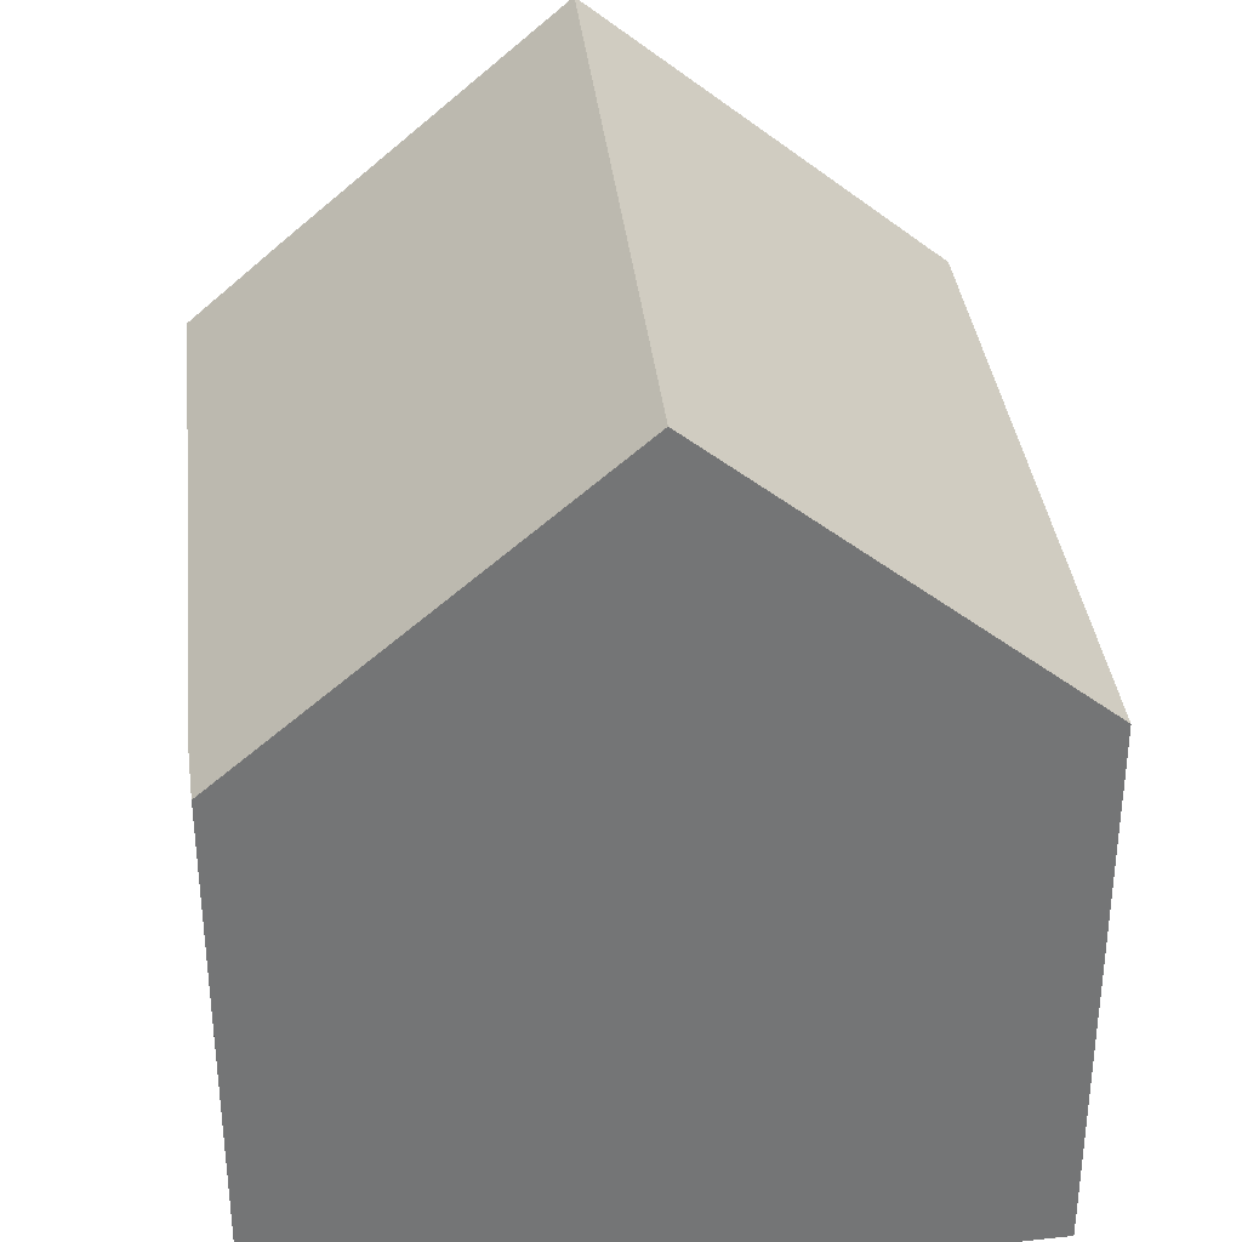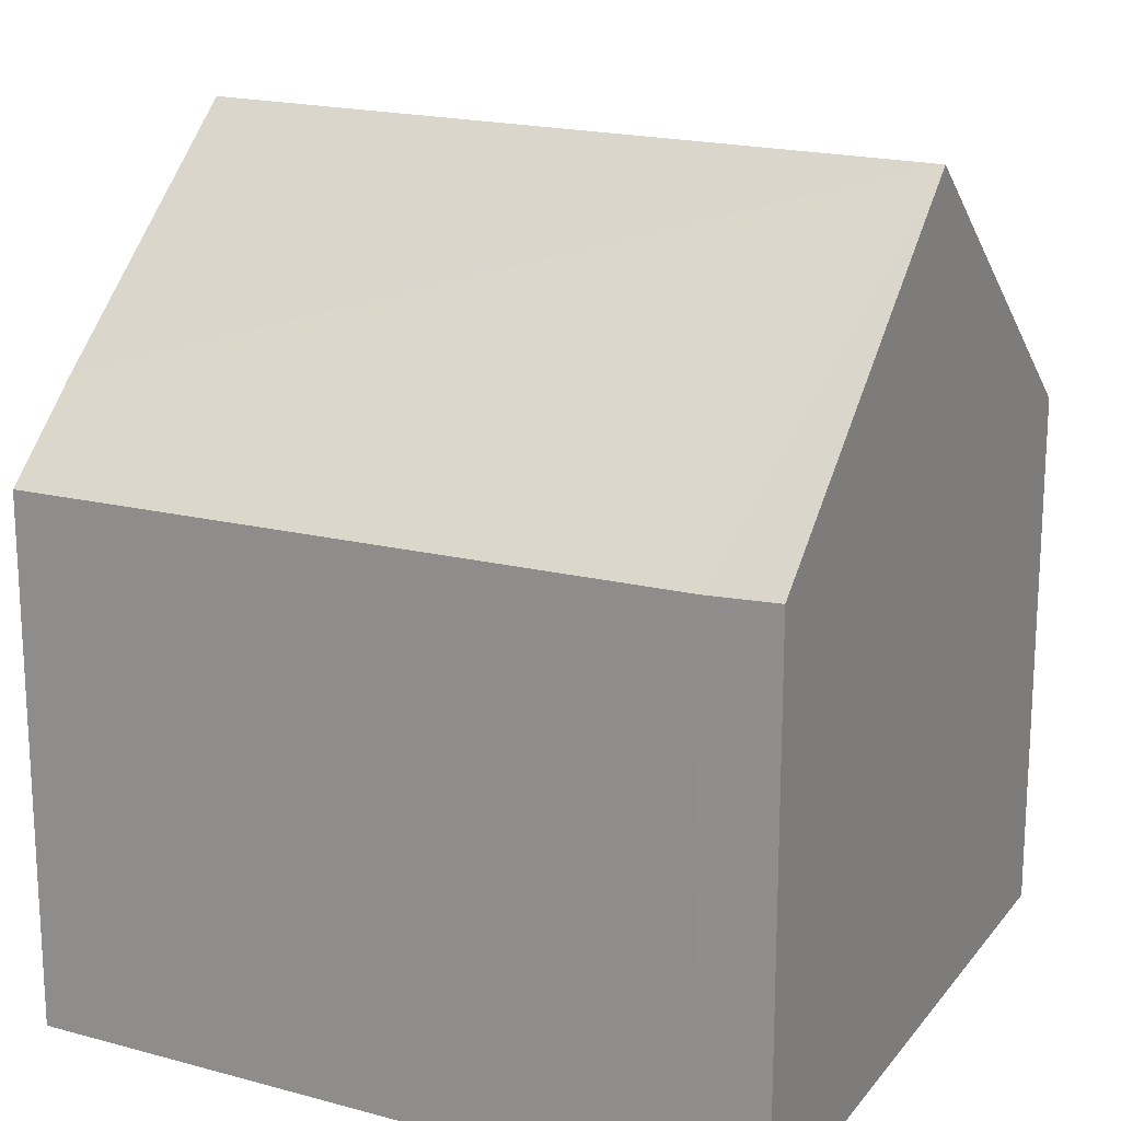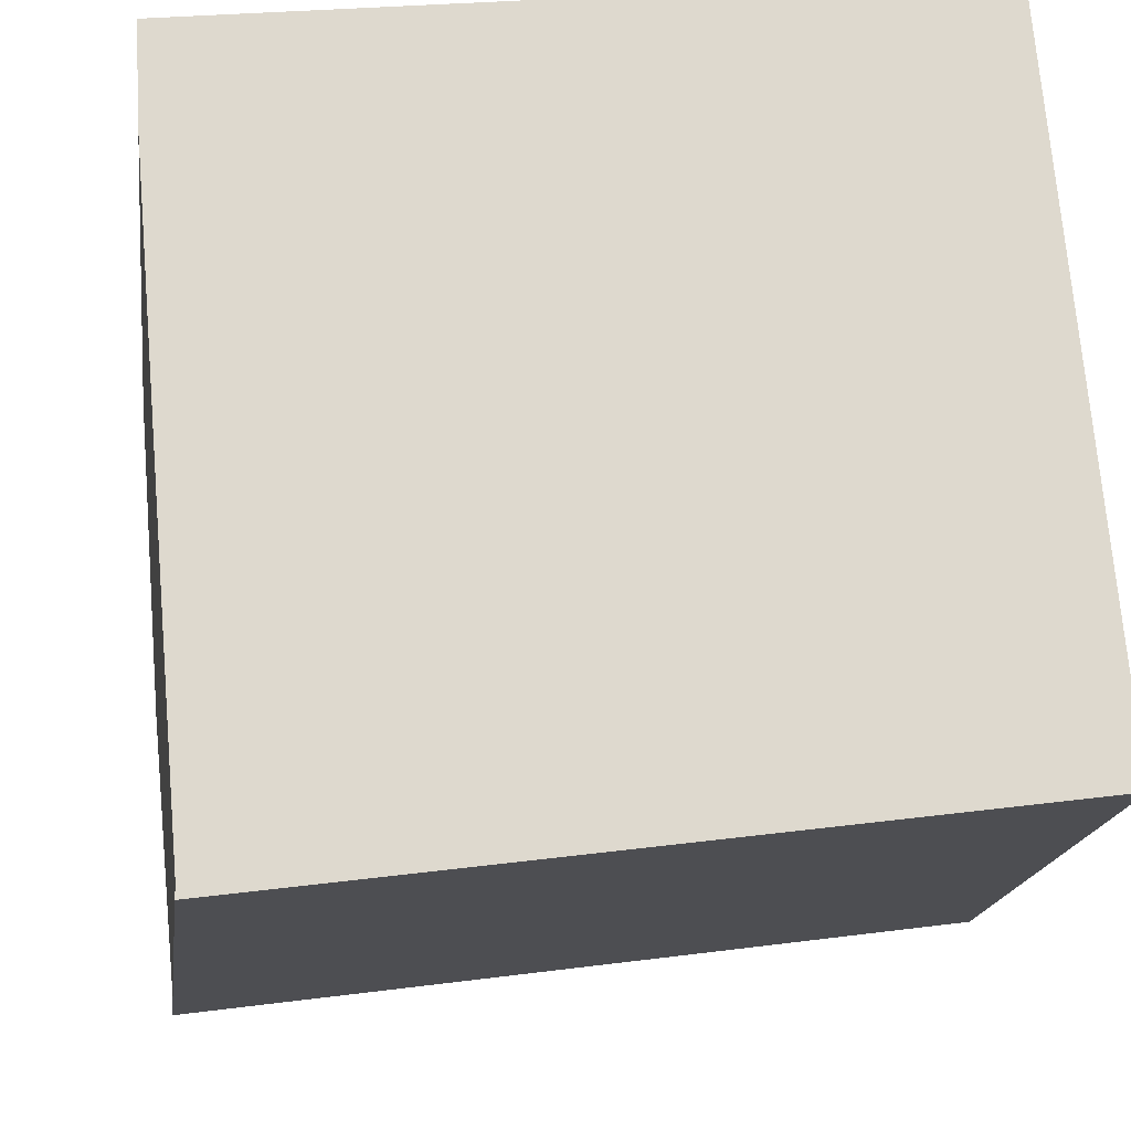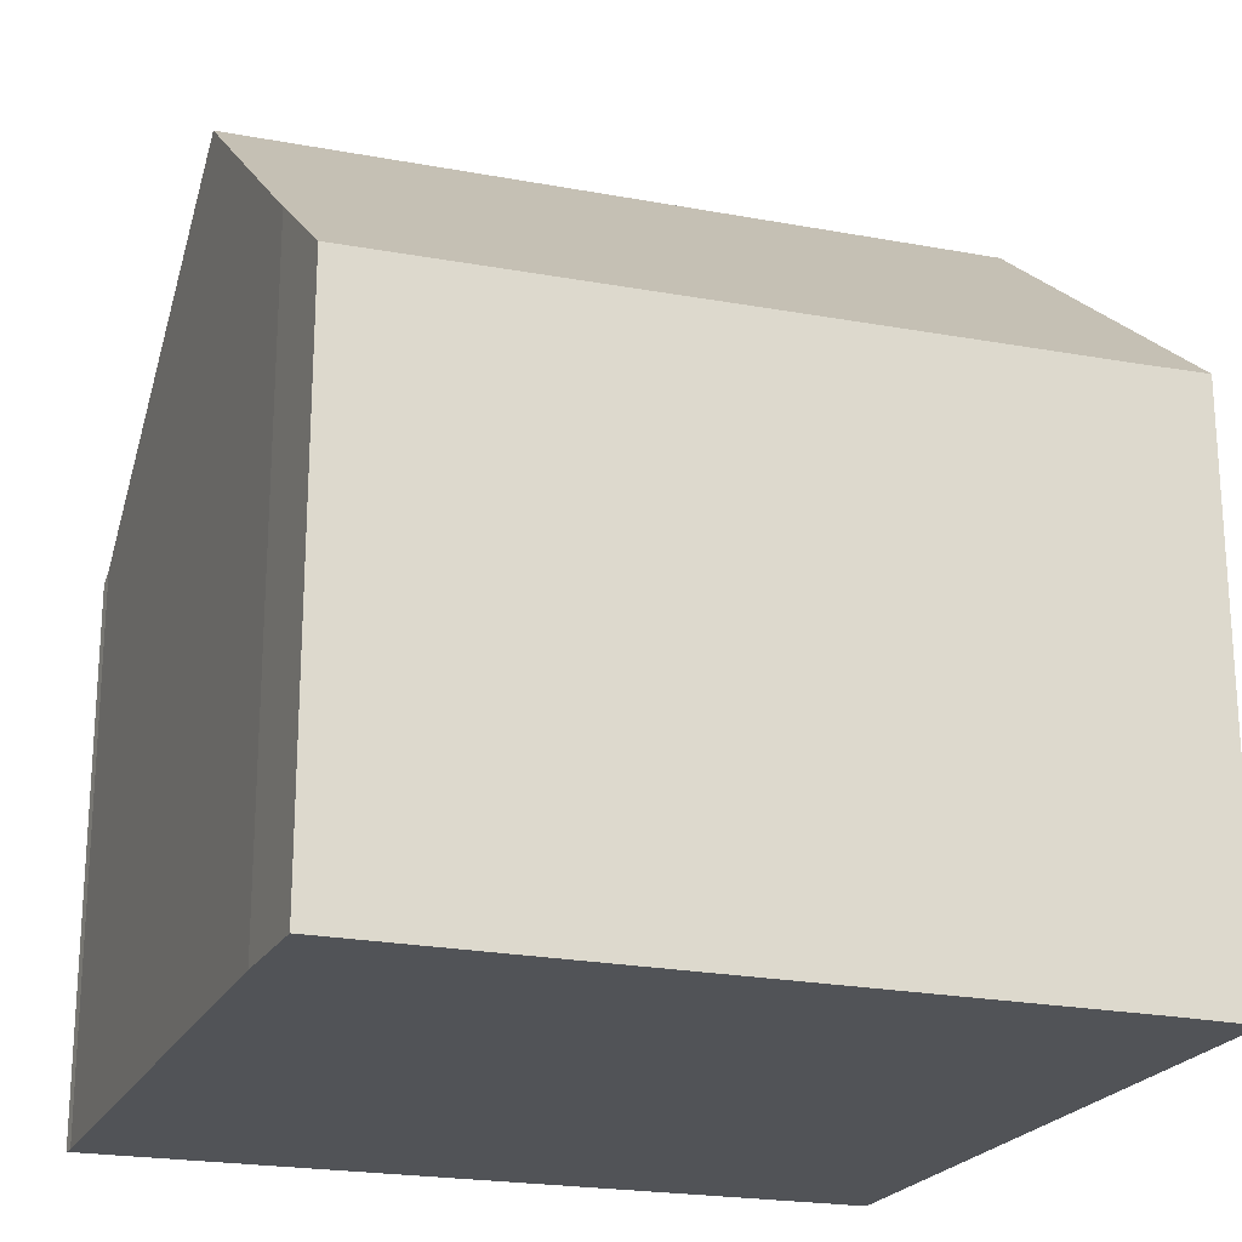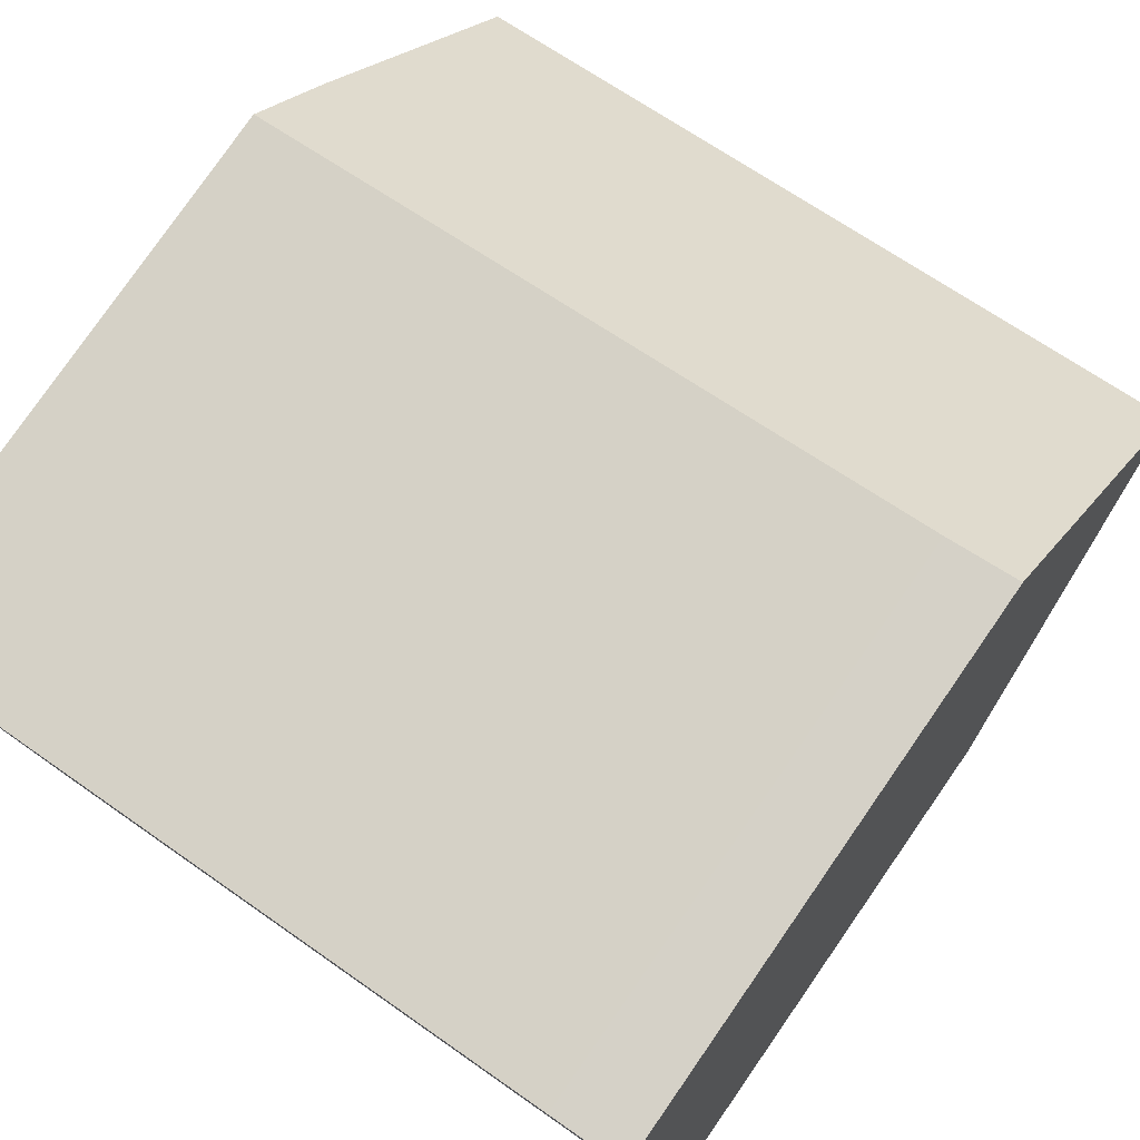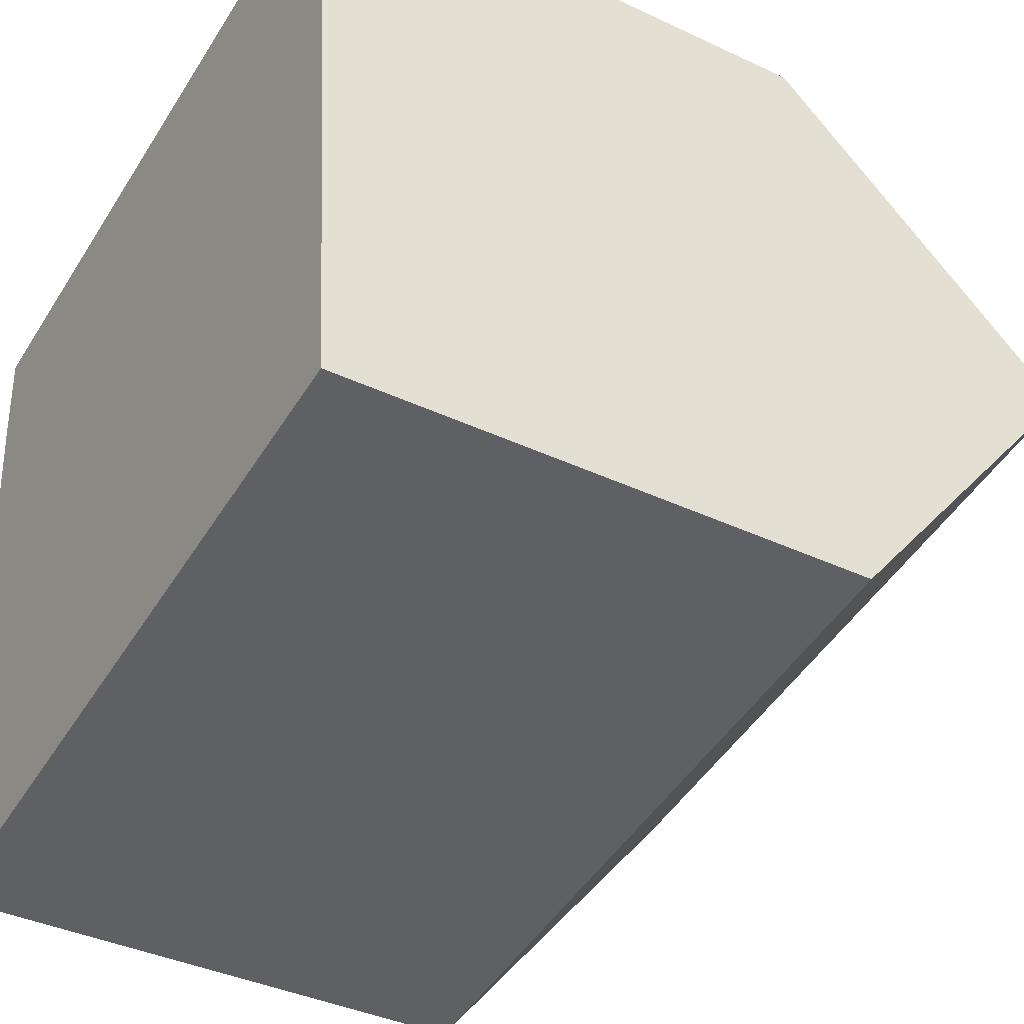
<metadata>
{"format":"obj","ext":"obj","renderer":"f3d","projection":"perspective","resolution":1024,"background":"white","views":[{"elev":34.1,"azim":76.4,"up":"+Y"},{"elev":18.4,"azim":20.7,"up":"+Y"},{"elev":-17.7,"azim":-7.4,"up":"+Z"},{"elev":-22.1,"azim":-25.9,"up":"+Y"},{"elev":79.2,"azim":34.8,"up":"+Z"},{"elev":-38.5,"azim":59.2,"up":"+Z"}]}
</metadata>
<code>
v  9.185 9.861 -3.078
v  0.667 6.835 -8.001
v  0.342 9.861 -4.312
v  0.702 6.51 -8.397
v  0.701 6.394 -8.541
v  9.568 6.394 -7.303
v  0.066 7.29 -1.179
v  0 6.328 3.875e-16
v  7.967 6.437 0.977
v  8.81 6.473 1.051
v  0.702 5.142e-16 -8.397
v  0.701 5.23e-16 -8.541
v  0.342 2.64e-16 -4.312
v  0.066 7.219e-17 -1.179
v  0.667 4.899e-16 -8.001
v  0 0 0
v  7.967 -5.982e-17 0.977
v  8.81 -6.436e-17 1.051
v  9.568 4.472e-16 -7.303
v  9.185 1.885e-16 -3.078
g defaultobject
f 1 2 3
f 2 1 4
f 4 1 5
f 5 1 6
f 7 1 3
f 1 7 8
f 1 8 9
f 1 9 10
f 5 11 4
f 11 5 12
f 2 7 3
f 7 2 4
f 7 4 11
f 7 11 13
f 7 13 14
f 13 11 15
f 14 8 7
f 8 14 16
f 8 17 9
f 17 8 16
f 9 18 10
f 18 9 17
f 10 6 1
f 6 10 18
f 6 18 19
f 19 18 20
f 19 5 6
f 5 19 12
f 17 20 18
f 20 17 16
f 20 16 19
f 19 16 11
f 19 11 12
f 11 16 14
f 11 14 13
f 11 13 15

</code>
